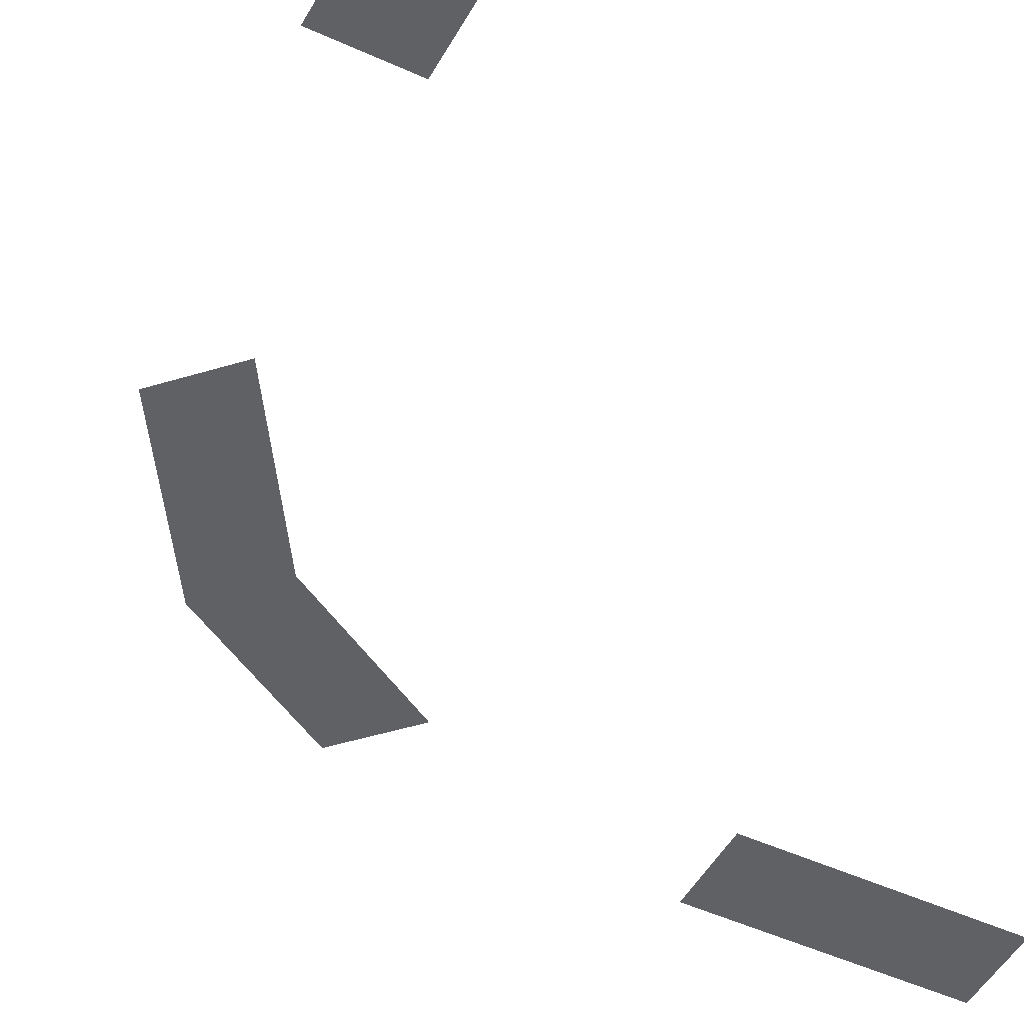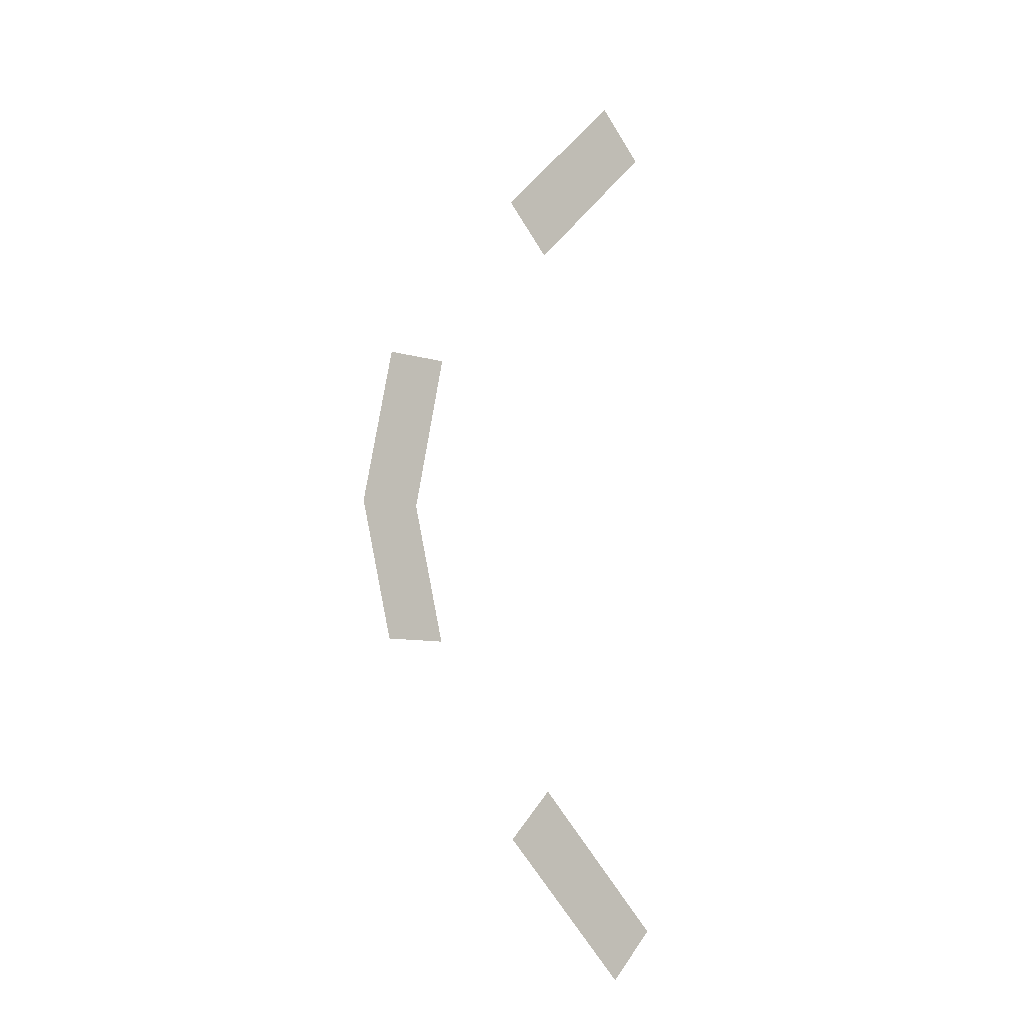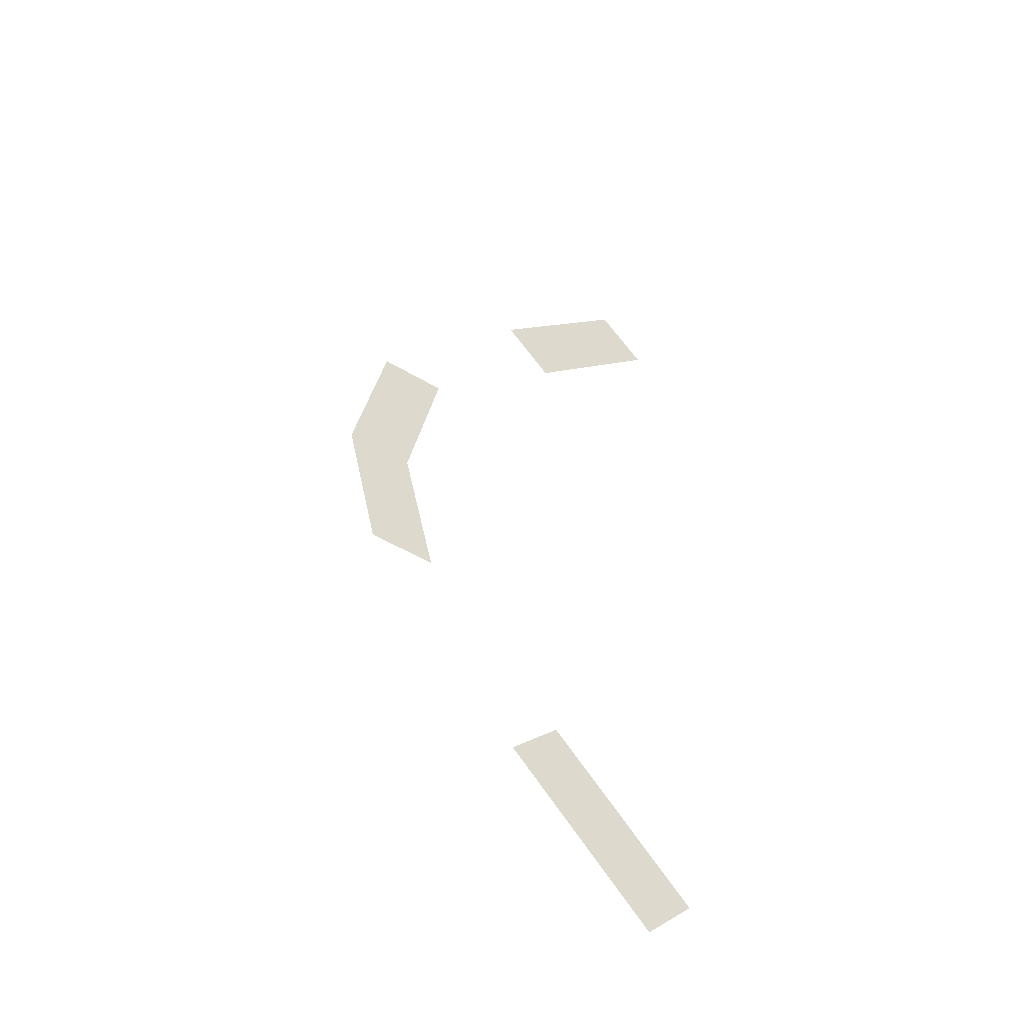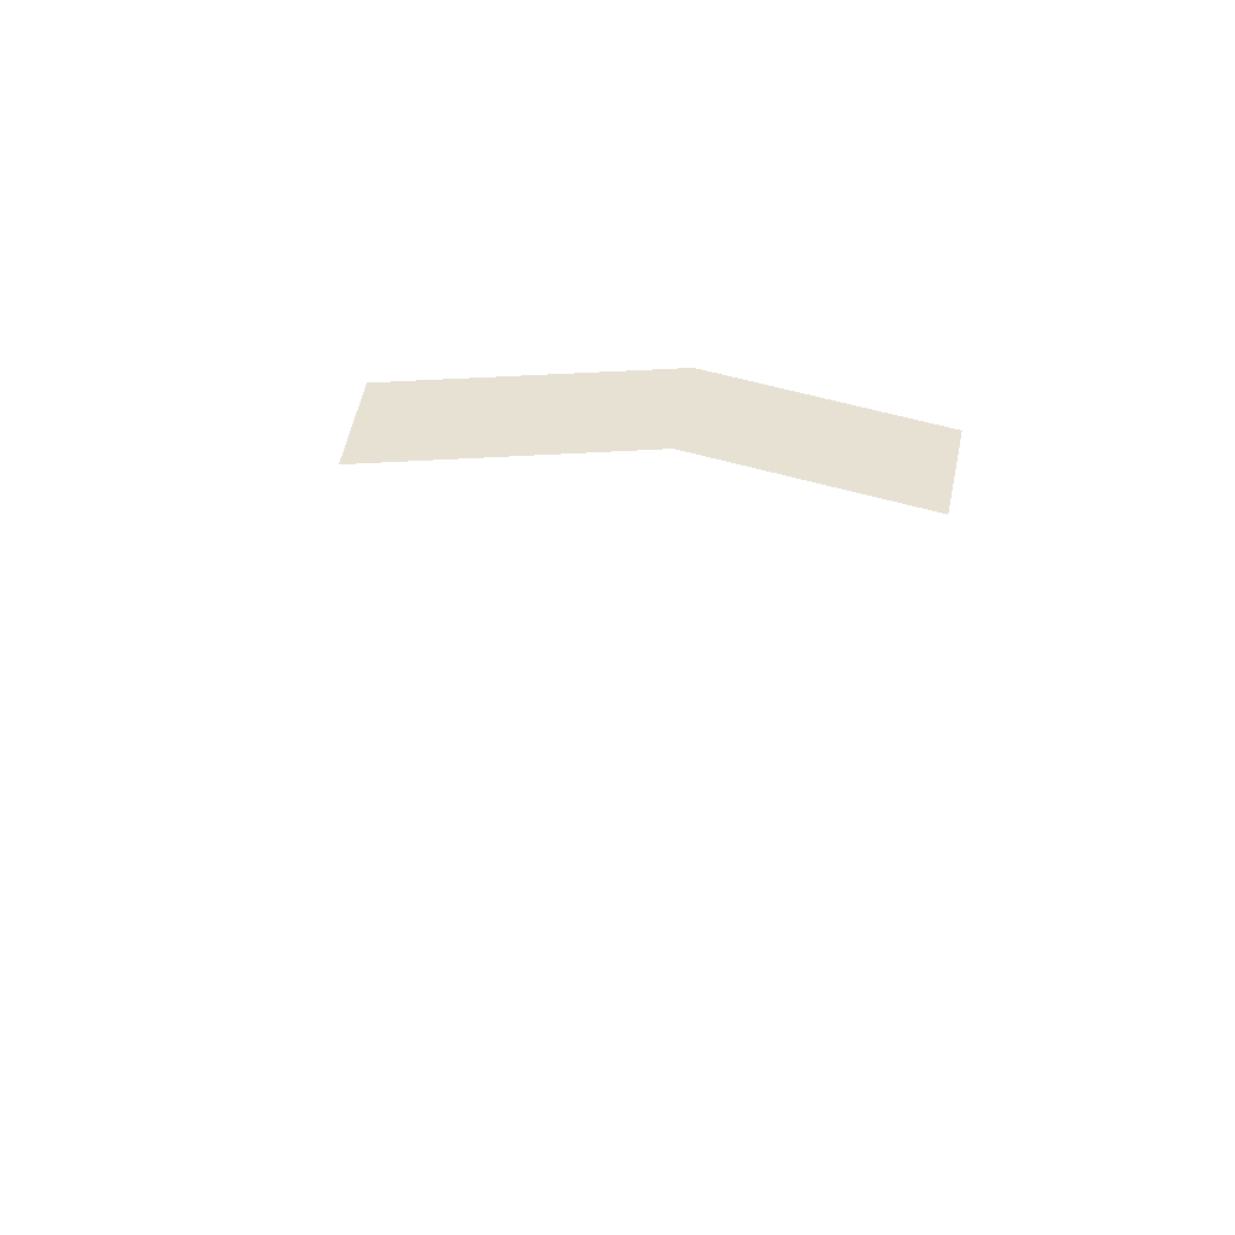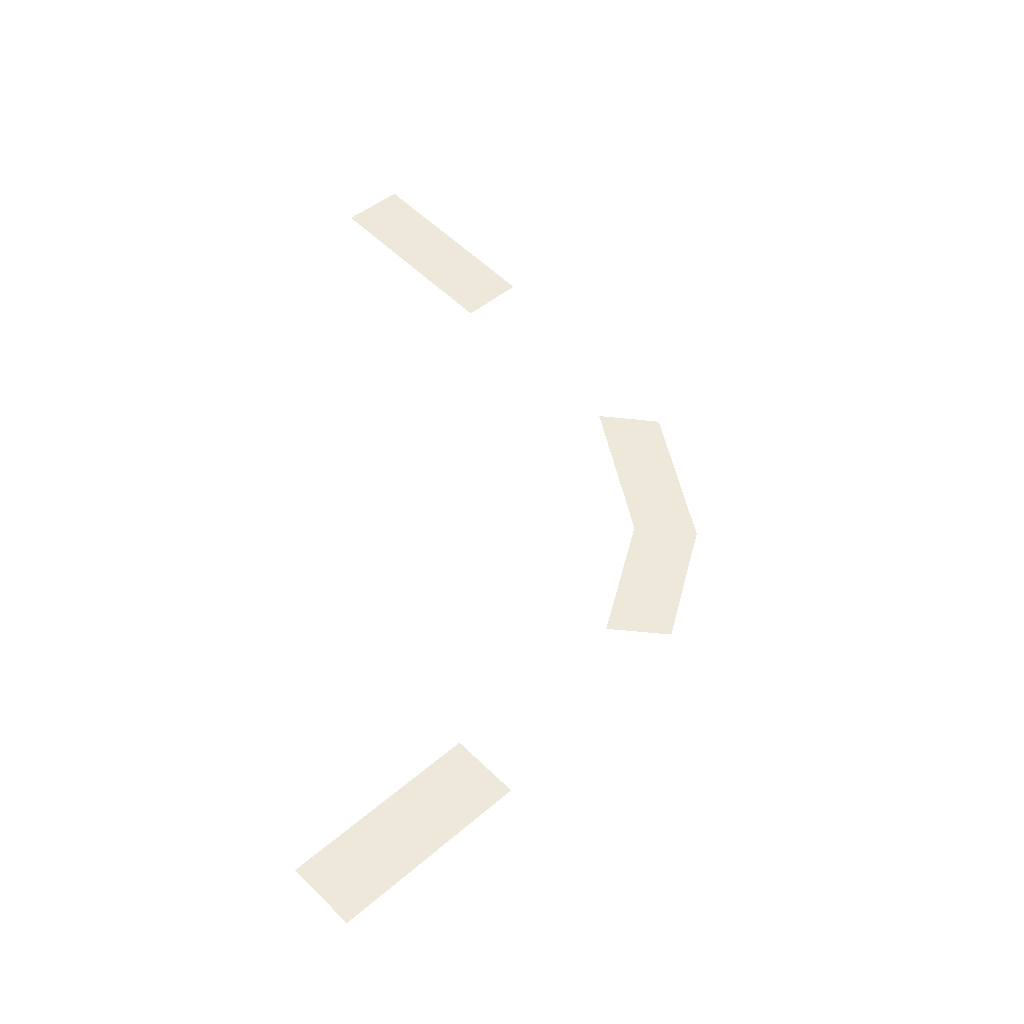
<metadata>
{"format":"obj","ext":"obj","renderer":"f3d","projection":"perspective","resolution":1024,"background":"white","views":[{"elev":-47.3,"azim":17.4,"up":"+Y"},{"elev":-10.3,"azim":-42.0,"up":"+Z"},{"elev":-50.7,"azim":-34.3,"up":"+Z"},{"elev":39.3,"azim":97.4,"up":"+Y"},{"elev":-39.6,"azim":173.7,"up":"+Z"}]}
</metadata>
<code>
v -3.552 -0.7586 -2.129
v -4.534 -0.7586 -2.157
v -5.039 -0.7586 -0.1776
v -4.057 -0.7586 -0.1493
v -4.057 -0.7586 -0.1493
v -5.039 -0.7586 -0.1776
v -4.553 -0.7586 2.135
v -3.571 -0.7586 2.163
v -1.435 -0.7586 4.301
v -2.166 -0.7586 5.031
v -0.02985 -0.7586 7.169
v 0.7009 -0.7586 6.438
v 0.7601 -0.7586 -6.438
v 0.02985 -0.7586 -7.169
v -2.126 -0.7586 -5.014
v -1.396 -0.7586 -4.284
g Building71_27327_127
f 1 3 2
f 1 4 3
f 5 7 6
f 5 8 7
f 9 11 10
f 9 12 11
f 13 15 14
f 13 16 15

</code>
